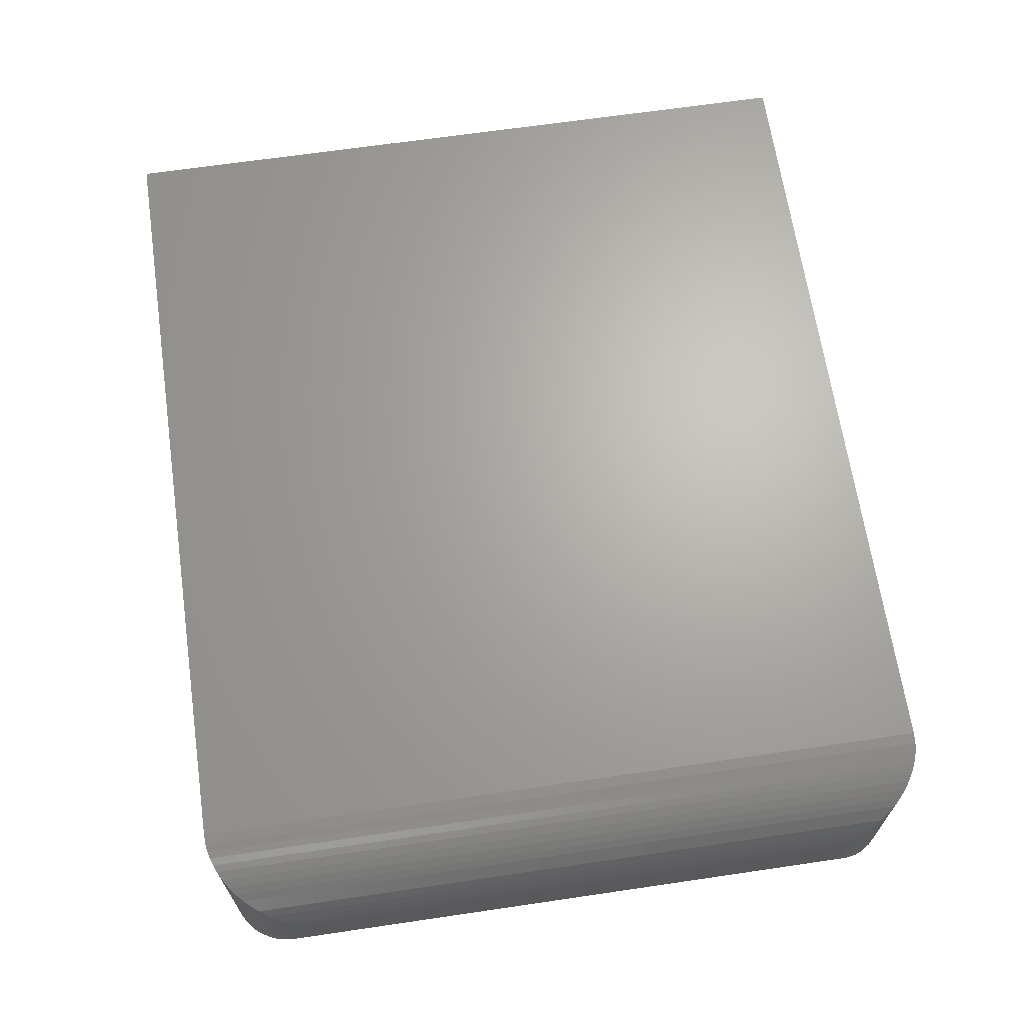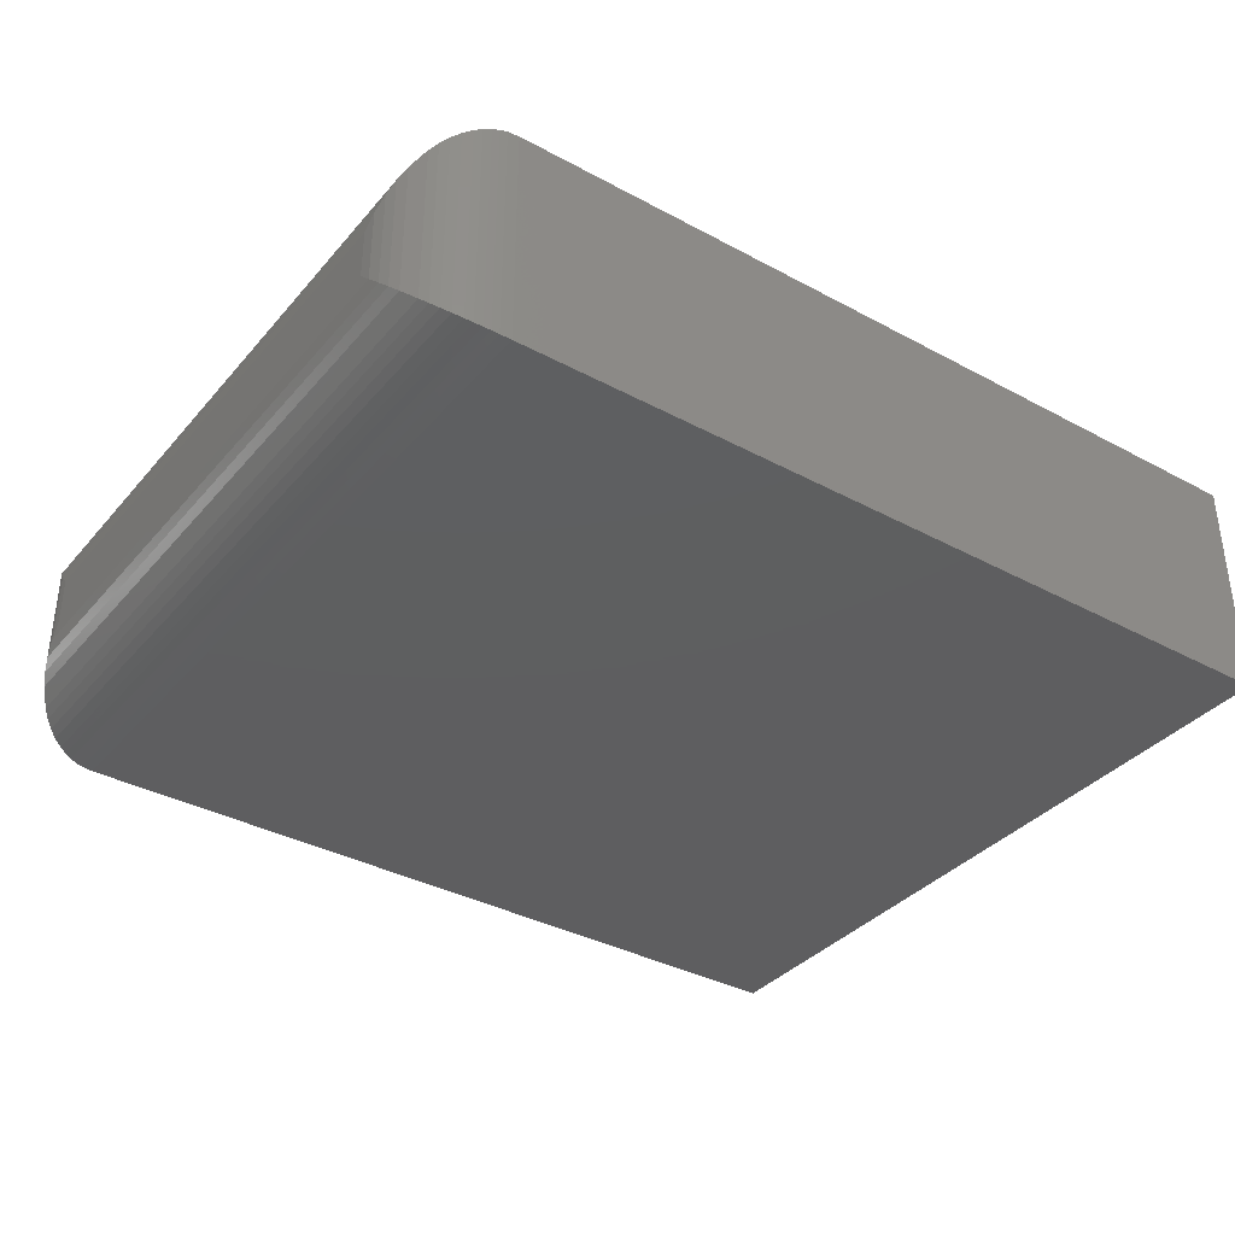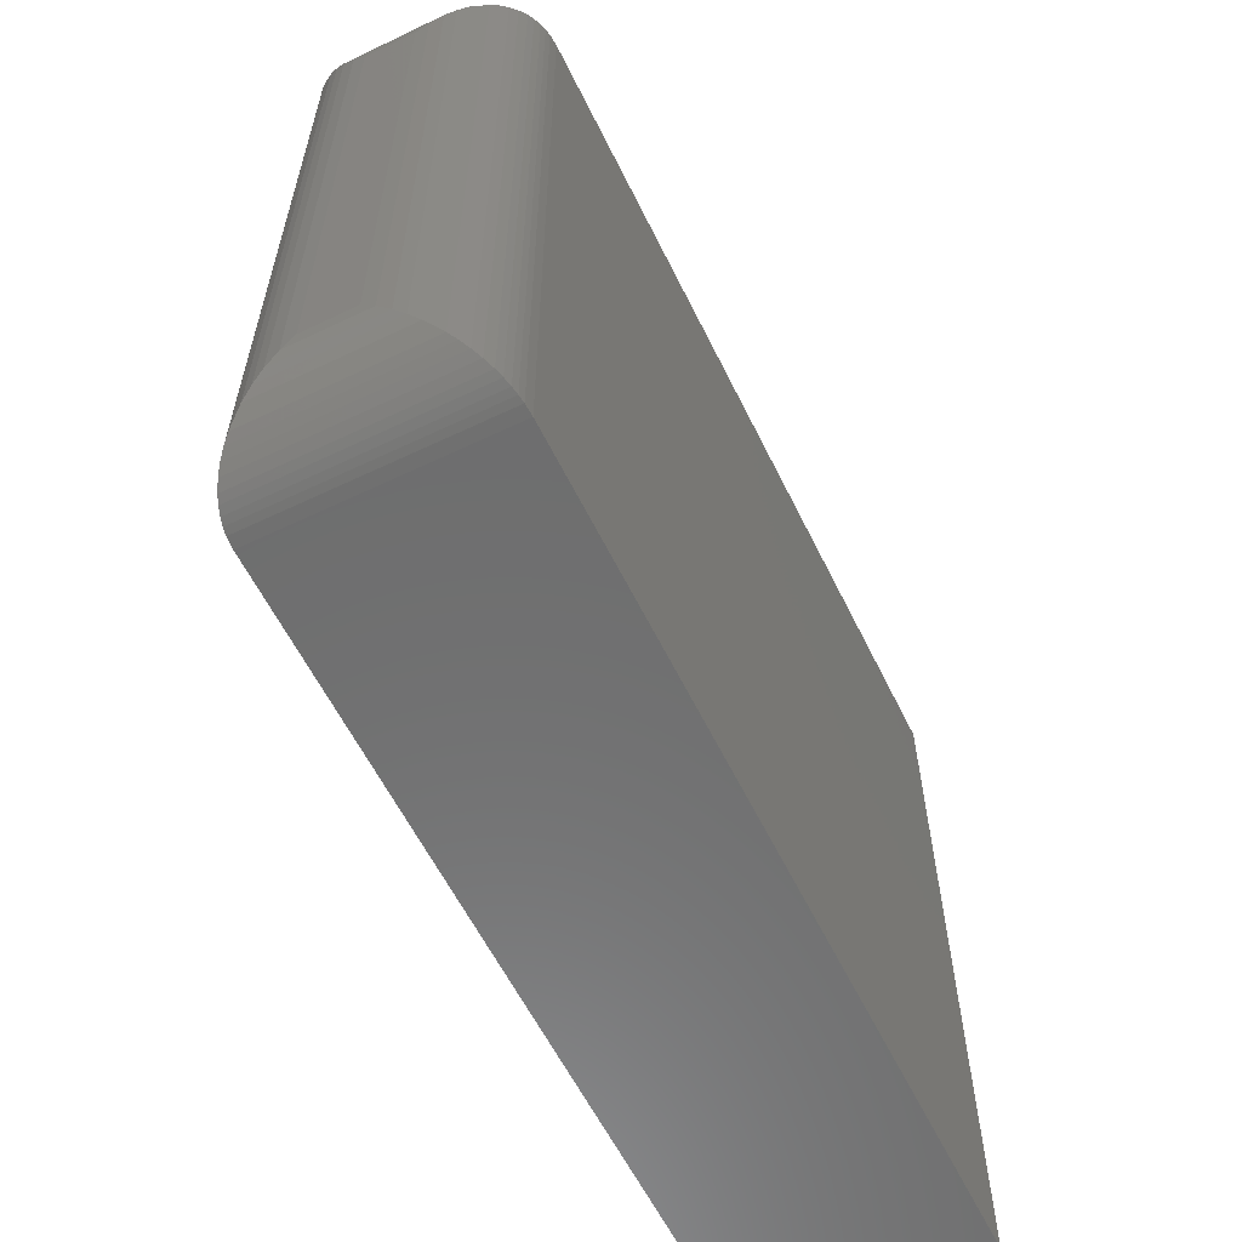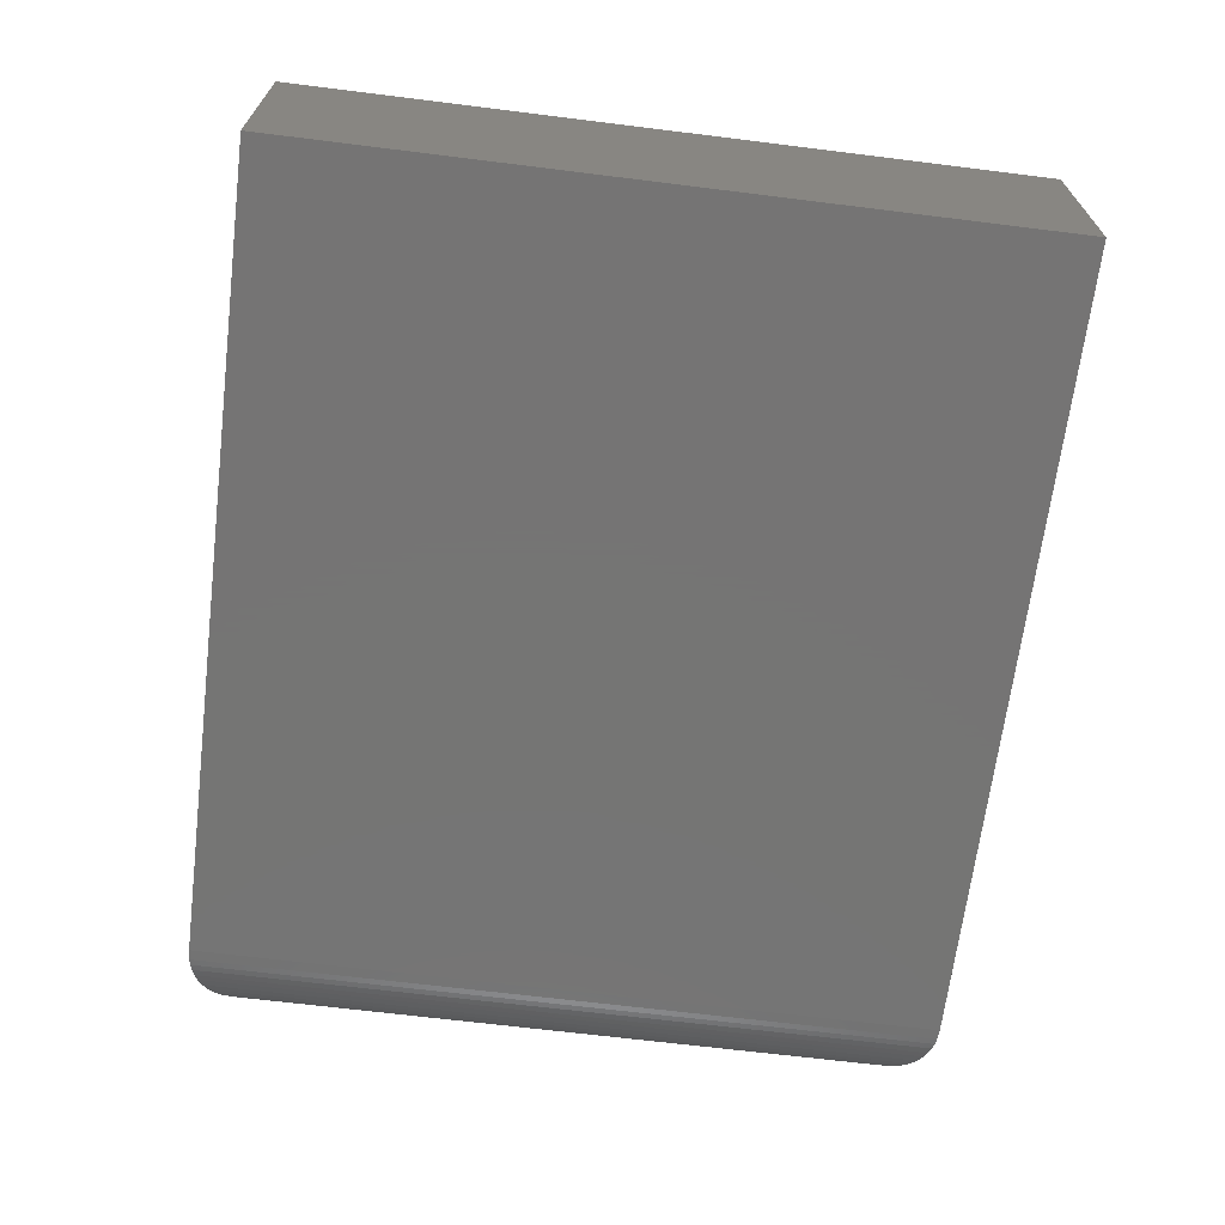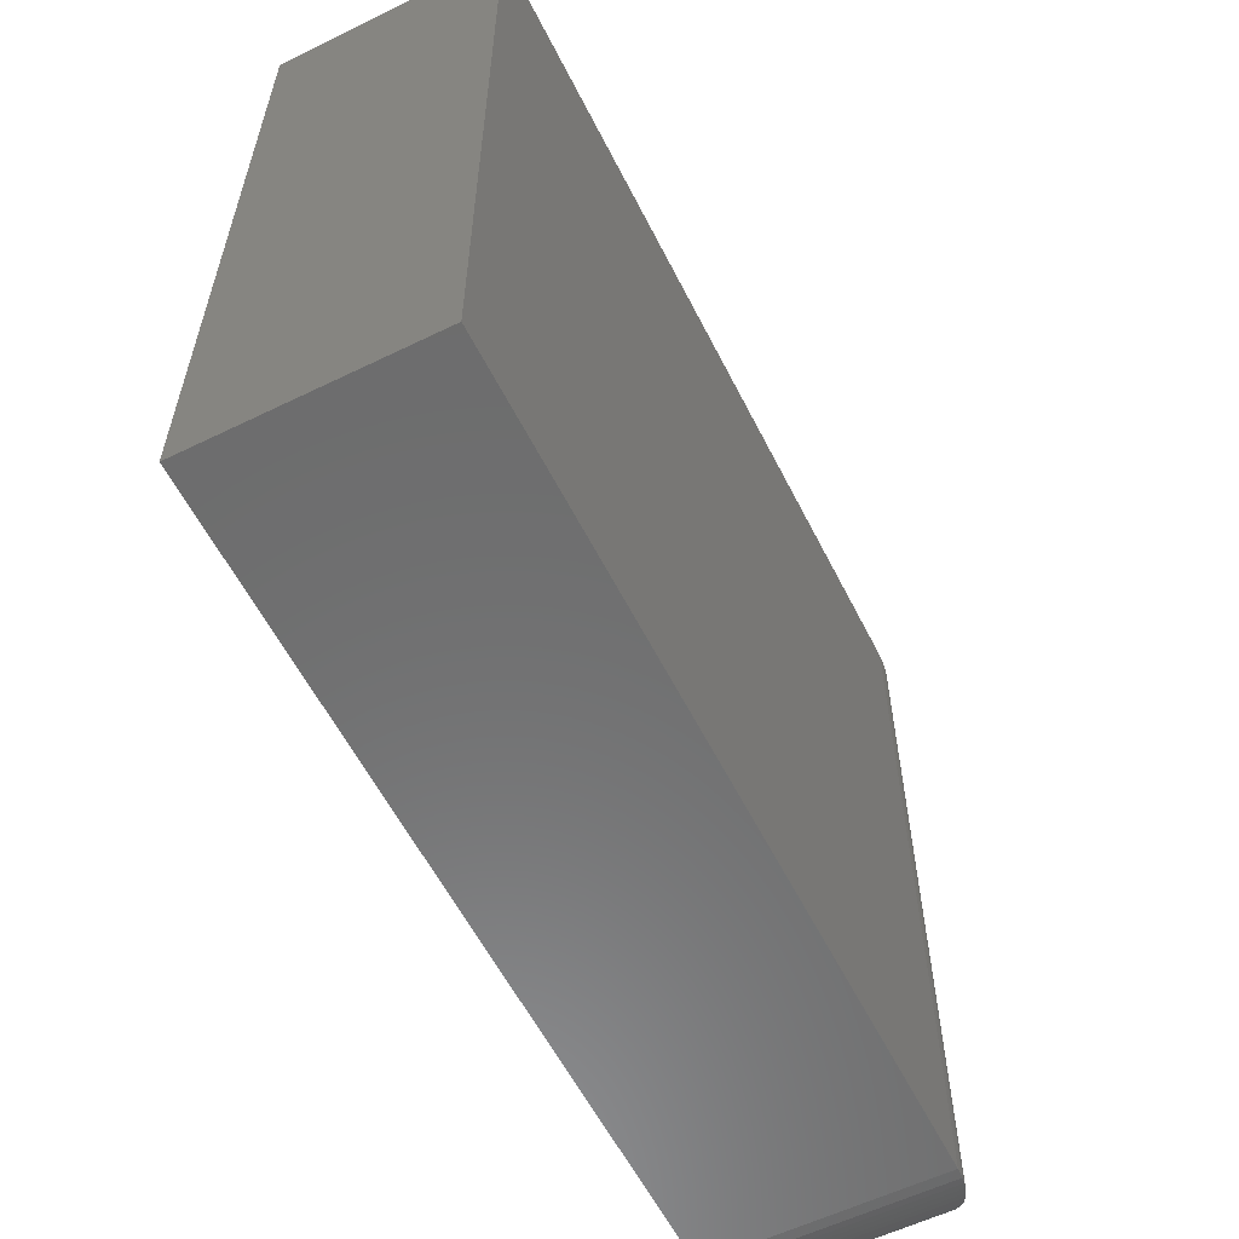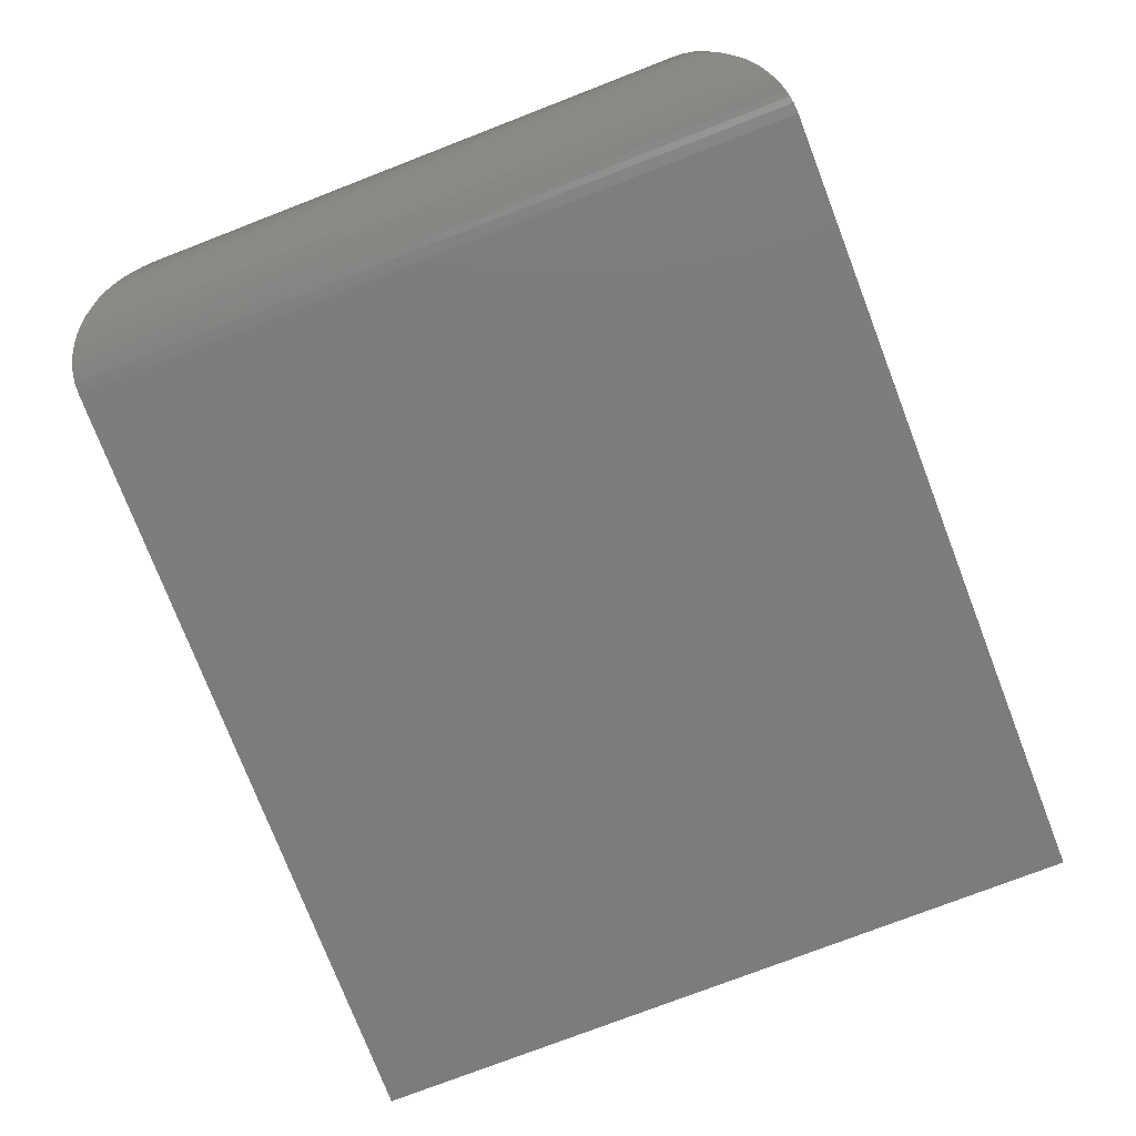
<metadata>
{"format":"stl","ext":"stl","renderer":"f3d","projection":"perspective","resolution":1024,"background":"white","views":[{"elev":66.5,"azim":-98.4,"up":"+Z"},{"elev":-36.2,"azim":-35.1,"up":"+Z"},{"elev":-59.6,"azim":-63.9,"up":"+Y"},{"elev":-67.0,"azim":82.9,"up":"+Z"},{"elev":-58.5,"azim":116.7,"up":"+Y"},{"elev":-76.4,"azim":-68.9,"up":"+Z"}]}
</metadata>
<code>
# stl→obj: 64 verts, 124 faces
v -0.5781 -0.4453 0.3594
v 0.7109 -0.4453 0.3594
v -0.5781 0.7436 0.3594
v 0.7109 0.7436 0.3594
v -0.5781 -0.4453 0
v -0.5781 0.7436 0
v 0.7109 -0.4453 0
v 0.7109 0.7436 0
v -0.7188 0.603 0.2188
v -0.7188 0.603 0.1406
v -0.7188 -0.3047 0.2188
v -0.7188 -0.3047 0.1406
v -0.5955 0.7425 0.001079
v -0.5955 -0.4442 0.001079
v -0.6062 0.7407 0.002836
v -0.6062 -0.4425 0.002837
v -0.6167 0.7382 0.005383
v -0.6167 -0.4399 0.005387
v -0.6281 0.7344 0.009189
v -0.6281 -0.4361 0.009191
v -0.6389 0.7298 0.01382
v -0.6389 -0.4315 0.01382
v -0.6522 0.7225 0.02109
v -0.6522 -0.4242 0.02109
v -0.6642 0.7141 0.02944
v -0.6642 -0.4159 0.02944
v -0.675 0.7049 0.03867
v -0.675 -0.4066 0.03868
v -0.6845 0.695 0.04863
v -0.6845 -0.3967 0.04863
v -0.6998 0.6734 0.07014
v -0.6998 -0.3752 0.07014
v -0.7075 0.658 0.08556
v -0.7075 -0.3597 0.08556
v -0.7132 0.6422 0.1014
v -0.7132 -0.3439 0.1014
v -0.7173 0.6228 0.1207
v -0.7173 -0.3246 0.1207
v -0.5955 -0.4442 0.3583
v -0.6062 -0.4425 0.3565
v -0.6167 -0.4399 0.354
v -0.6281 -0.4361 0.3502
v -0.6389 -0.4315 0.3456
v -0.6522 -0.4242 0.3383
v -0.6642 -0.4159 0.3299
v -0.675 -0.4066 0.3207
v -0.6845 -0.3967 0.3107
v -0.6998 -0.3752 0.2892
v -0.7075 -0.3597 0.2738
v -0.7132 -0.3439 0.258
v -0.7173 -0.3246 0.2386
v -0.7173 0.6228 0.2386
v -0.7132 0.6422 0.258
v -0.7075 0.658 0.2738
v -0.6998 0.6734 0.2892
v -0.6845 0.695 0.3107
v -0.675 0.7049 0.3207
v -0.6642 0.7141 0.3299
v -0.6522 0.7225 0.3383
v -0.6389 0.7298 0.3456
v -0.6281 0.7344 0.3502
v -0.6167 0.7382 0.354
v -0.6062 0.7407 0.3565
v -0.5955 0.7425 0.3583
f 1 2 3
f 3 2 4
f 5 6 7
f 7 6 8
f 9 10 11
f 11 10 12
f 4 8 3
f 3 8 6
f 1 5 2
f 2 5 7
f 6 5 13
f 13 5 14
f 13 14 15
f 15 14 16
f 15 16 17
f 17 16 18
f 17 18 19
f 19 18 20
f 19 20 21
f 21 20 22
f 21 22 23
f 23 22 24
f 23 24 25
f 25 24 26
f 25 26 27
f 27 26 28
f 27 28 29
f 29 28 30
f 29 30 31
f 31 30 32
f 31 32 33
f 33 32 34
f 33 34 35
f 35 34 36
f 35 36 37
f 37 36 38
f 37 38 10
f 10 38 12
f 5 1 14
f 14 1 39
f 14 39 16
f 16 39 40
f 16 40 18
f 18 40 41
f 18 41 20
f 20 41 42
f 20 42 22
f 22 42 43
f 22 43 24
f 24 43 44
f 24 44 26
f 26 44 45
f 26 45 28
f 28 45 46
f 28 46 30
f 30 46 47
f 30 47 32
f 32 47 48
f 32 48 34
f 34 48 49
f 34 49 36
f 36 49 50
f 36 50 38
f 38 50 51
f 38 51 12
f 12 51 11
f 9 11 52
f 52 11 51
f 52 51 53
f 53 51 50
f 53 50 54
f 54 50 49
f 54 49 55
f 55 49 48
f 55 48 56
f 56 48 47
f 56 47 57
f 57 47 46
f 57 46 58
f 58 46 45
f 58 45 59
f 59 45 44
f 59 44 60
f 60 44 43
f 60 43 61
f 61 43 42
f 61 42 62
f 62 42 41
f 62 41 63
f 63 41 40
f 63 40 64
f 64 40 39
f 64 39 3
f 3 39 1
f 10 9 37
f 37 9 52
f 37 52 35
f 35 52 53
f 35 53 33
f 33 53 54
f 33 54 31
f 31 54 55
f 31 55 29
f 29 55 56
f 29 56 27
f 27 56 57
f 27 57 25
f 25 57 58
f 25 58 23
f 23 58 59
f 23 59 21
f 21 59 60
f 21 60 19
f 19 60 61
f 19 61 17
f 17 61 62
f 17 62 15
f 15 62 63
f 15 63 13
f 13 63 64
f 13 64 6
f 6 64 3
f 2 7 4
f 4 7 8

</code>
